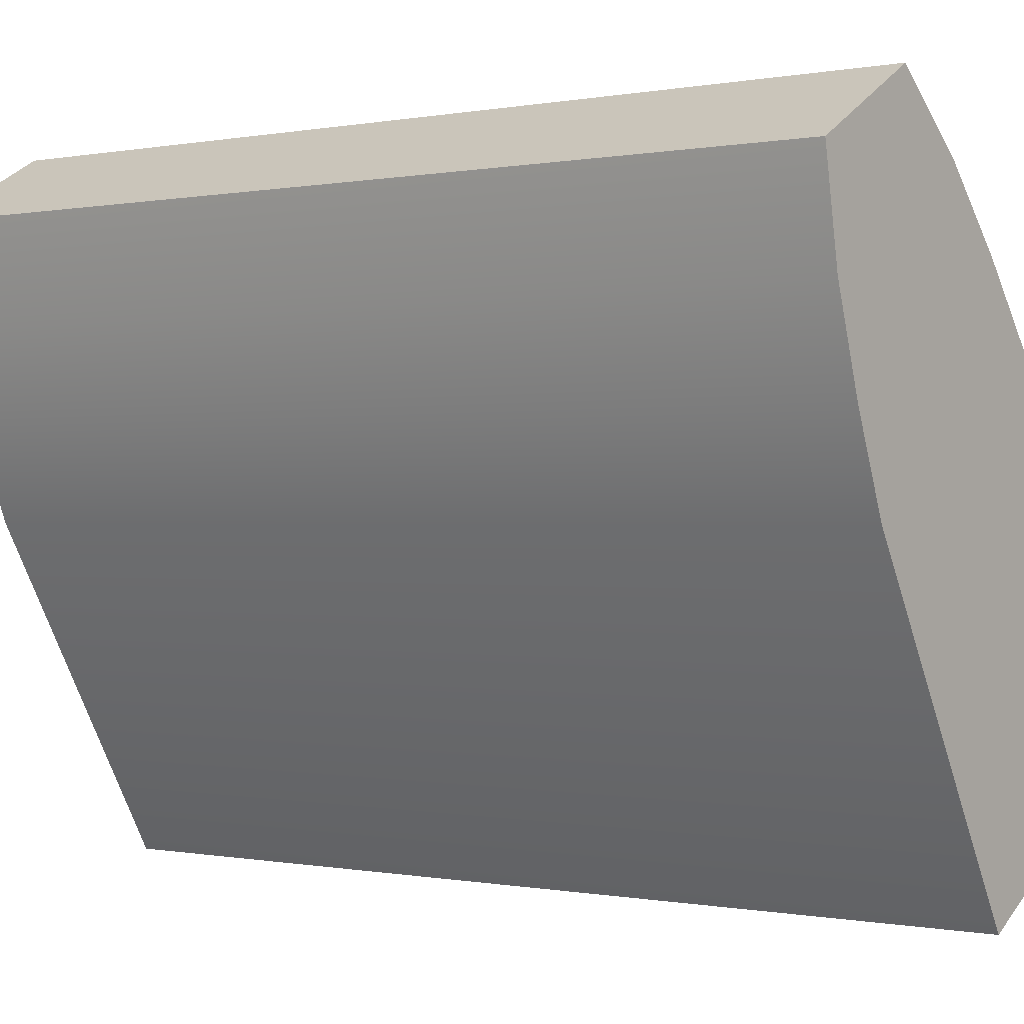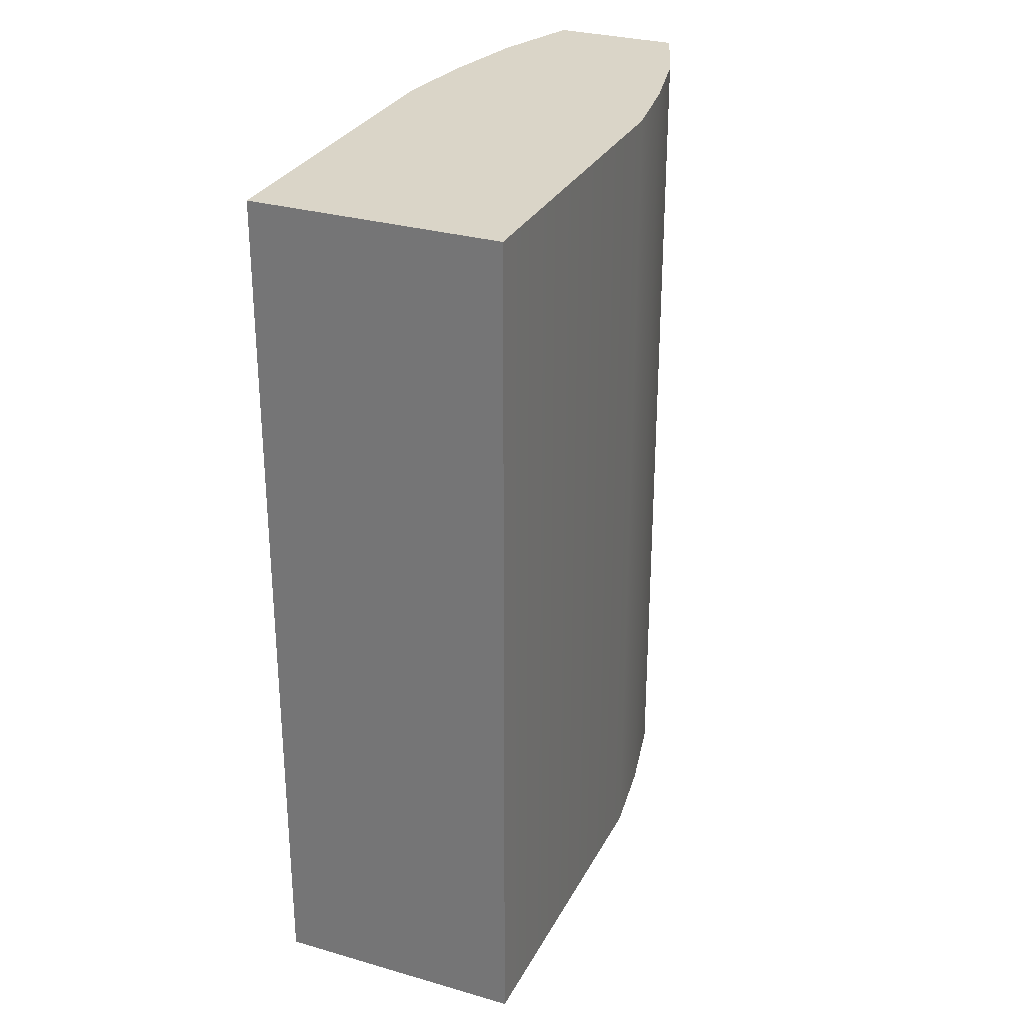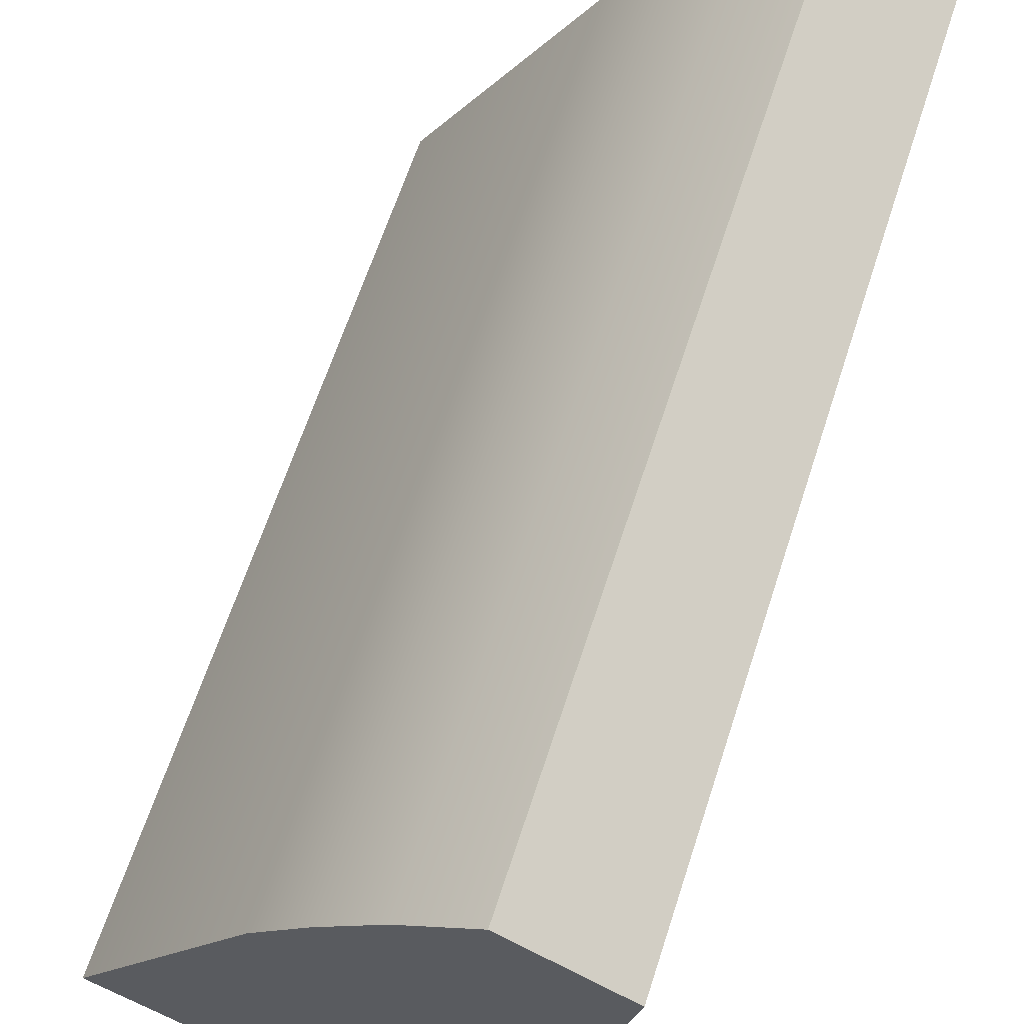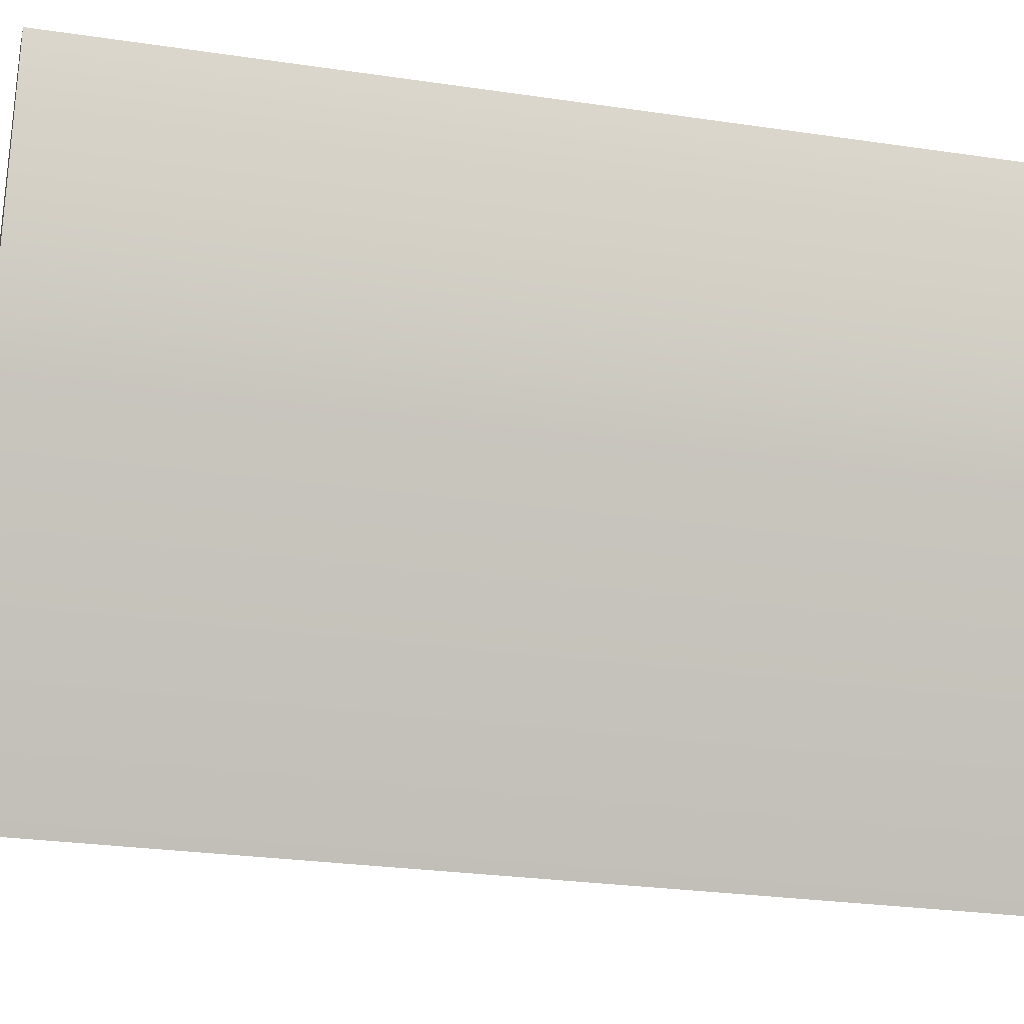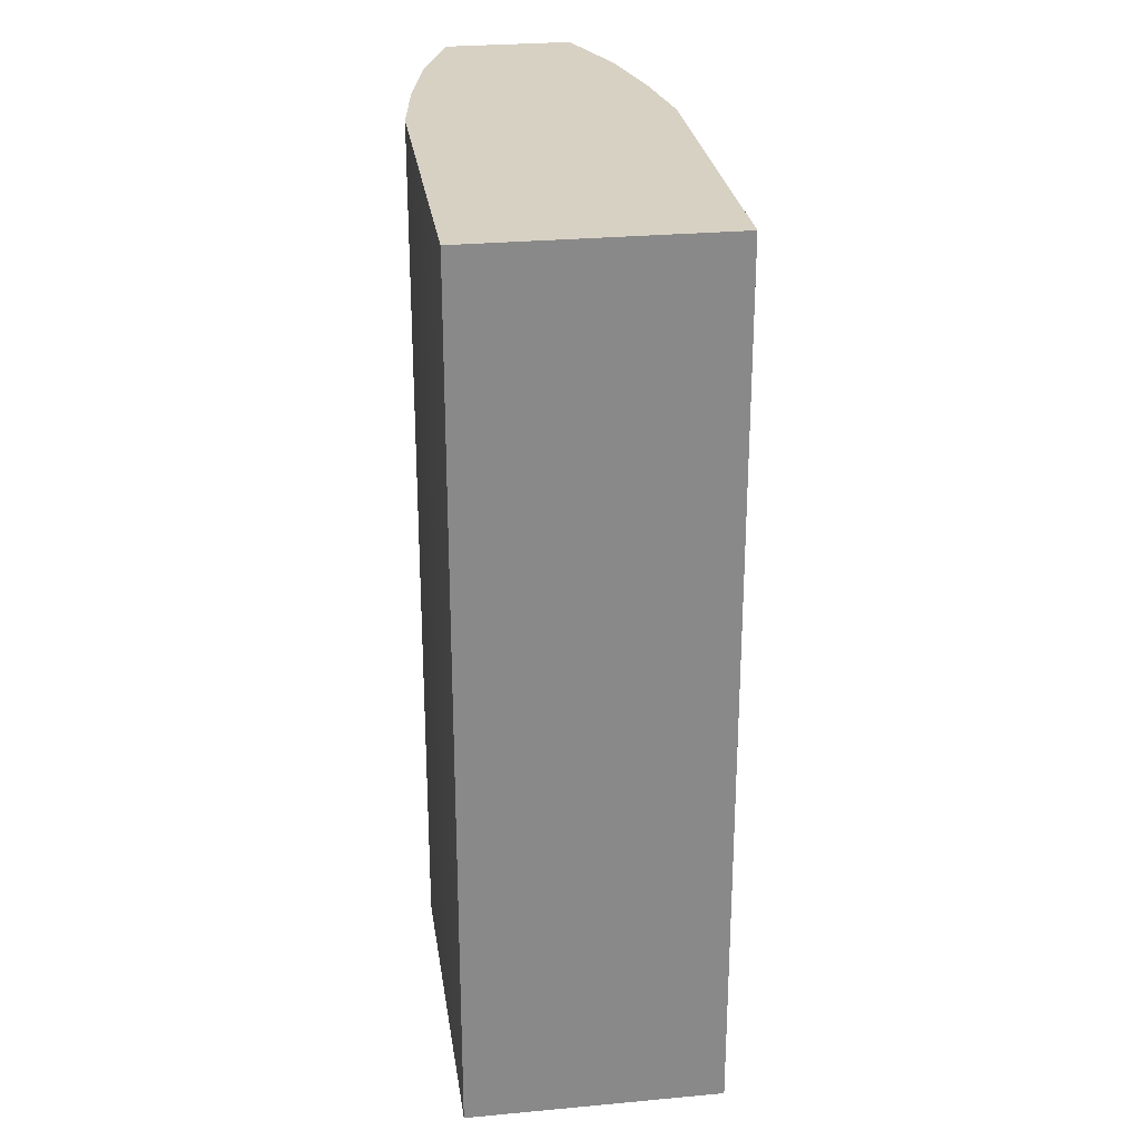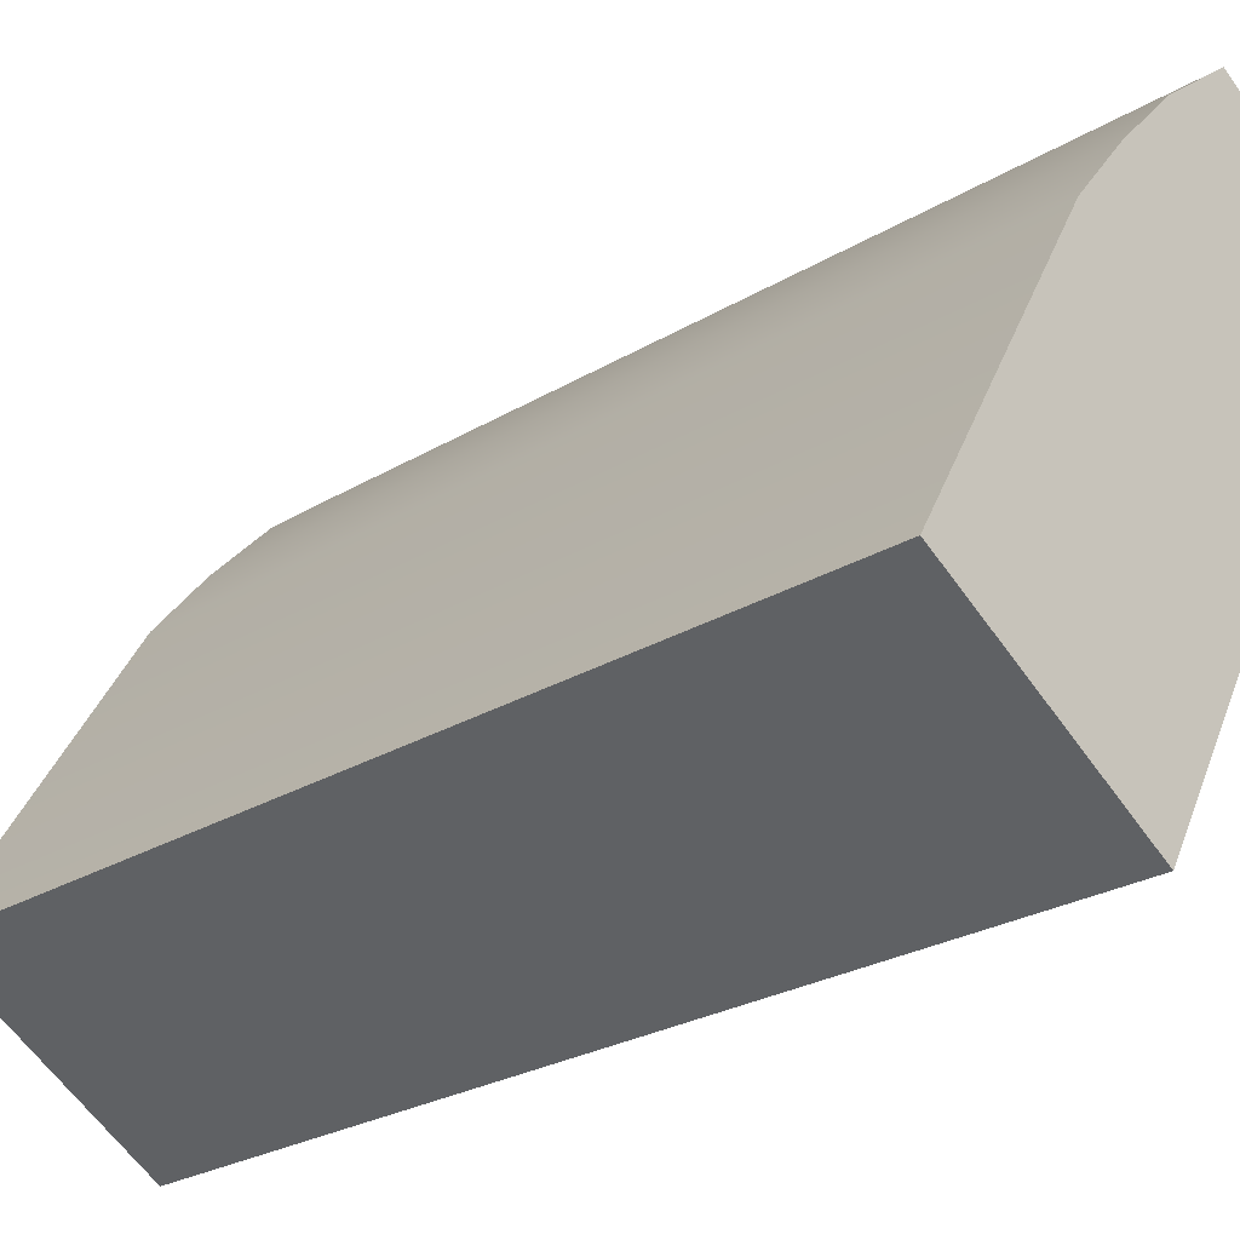
<metadata>
{"format":"obj","ext":"obj","renderer":"f3d","projection":"perspective","resolution":1024,"background":"white","views":[{"elev":-0.1,"azim":126.9,"up":"+Z"},{"elev":29.4,"azim":-126.8,"up":"+Y"},{"elev":64.2,"azim":18.0,"up":"+Z"},{"elev":-27.3,"azim":77.2,"up":"+Z"},{"elev":27.1,"azim":-158.2,"up":"+Y"},{"elev":-26.7,"azim":-47.1,"up":"+Z"}]}
</metadata>
<code>
o Cylinder3_default.001_copy4
v -0.6244 0.5 -0.9074
v -0.6244 -0.5 -0.9074
v -0.8755 -0.5 -0.7625
v -0.8755 0.5 -0.7625
v -0.4244 0.5 -0.561
v -0.4244 -0.5 -0.561
v -0.6755 0.5 -0.416
v -0.6755 -0.5 -0.416
v -0.387 0.5 -0.4672
v -0.387 -0.5 -0.4672
v -0.613 0.5 -0.3367
v -0.613 -0.5 -0.3367
v -0.3558 0.5 -0.3697
v -0.3558 -0.5 -0.3697
v -0.5442 0.5 -0.261
v -0.5442 -0.5 -0.261
v -0.3372 0.5 -0.265
v -0.3372 -0.5 -0.265
v -0.4628 0.5 -0.1925
v -0.4628 -0.5 -0.1925
g Cylinder3_default.001_copy4_default.001
f 2 3 4 1
f 17 19 20 18
f 2 6 8 3
f 4 7 5 1
f 6 10 12 8
f 7 11 9 5
f 10 14 16 12
f 11 15 13 9
f 14 18 20 16
f 15 19 17 13
f 1 5 6 2
f 3 8 7 4
f 5 9 10 6
f 8 12 11 7
f 9 13 14 10
f 12 16 15 11
f 13 17 18 14
f 16 20 19 15

</code>
